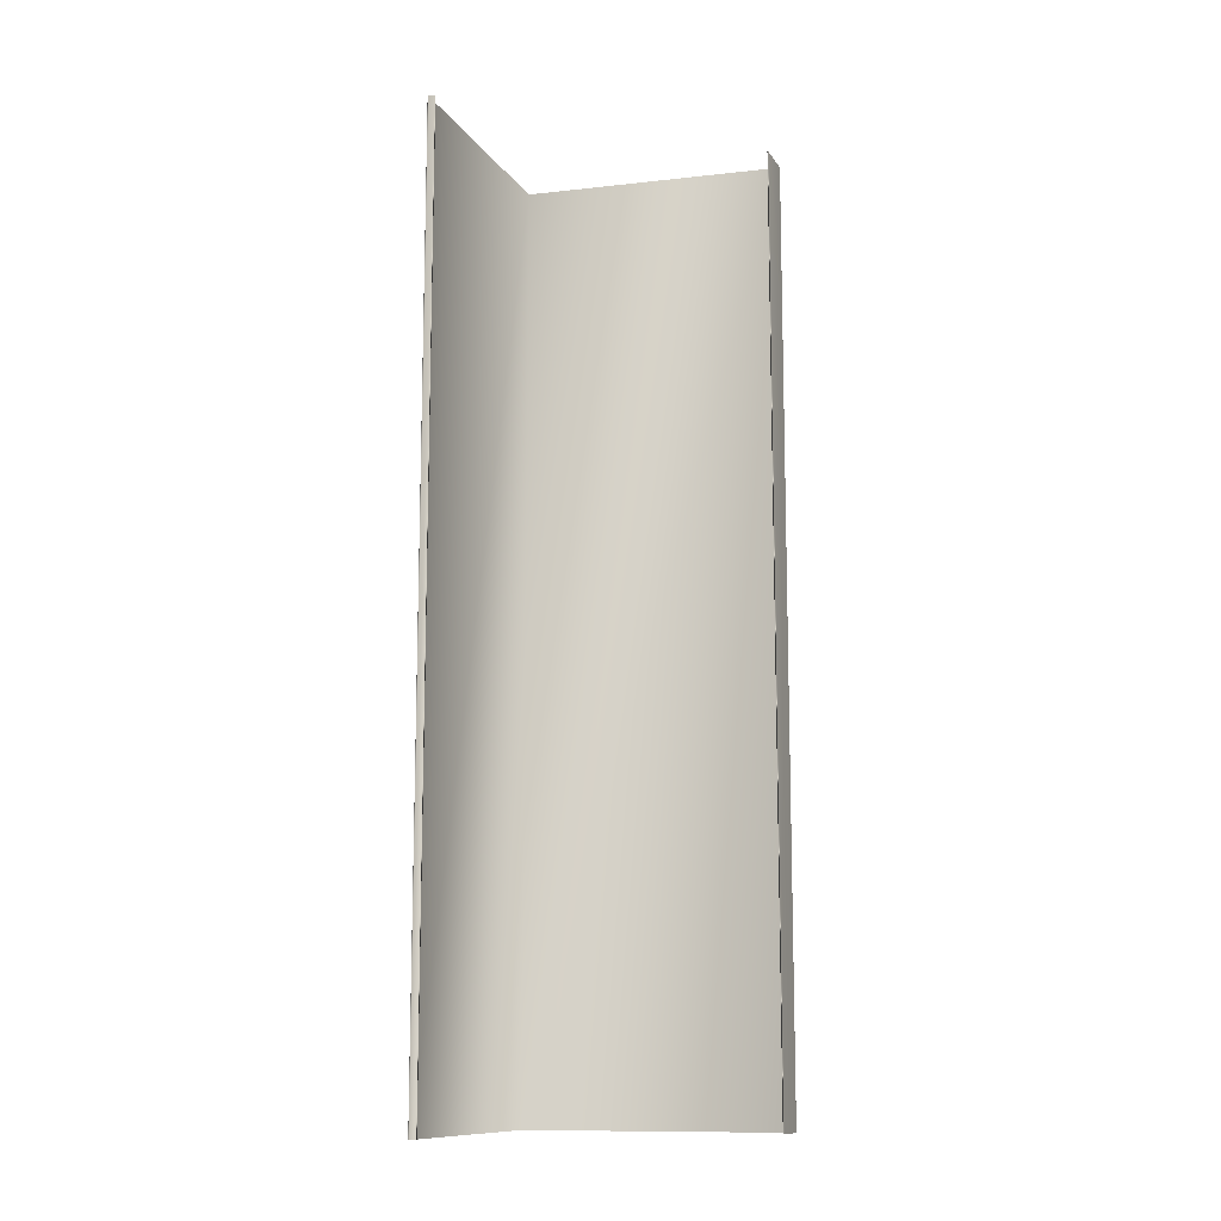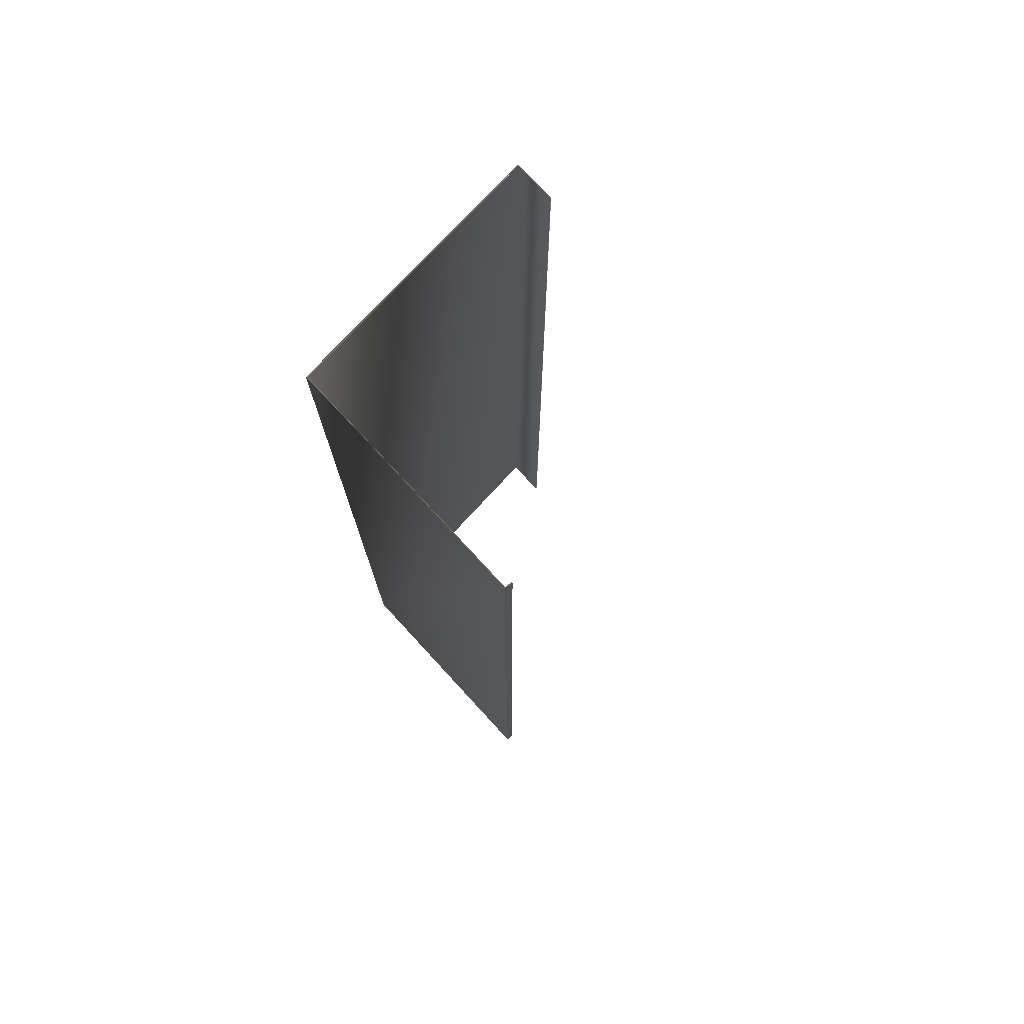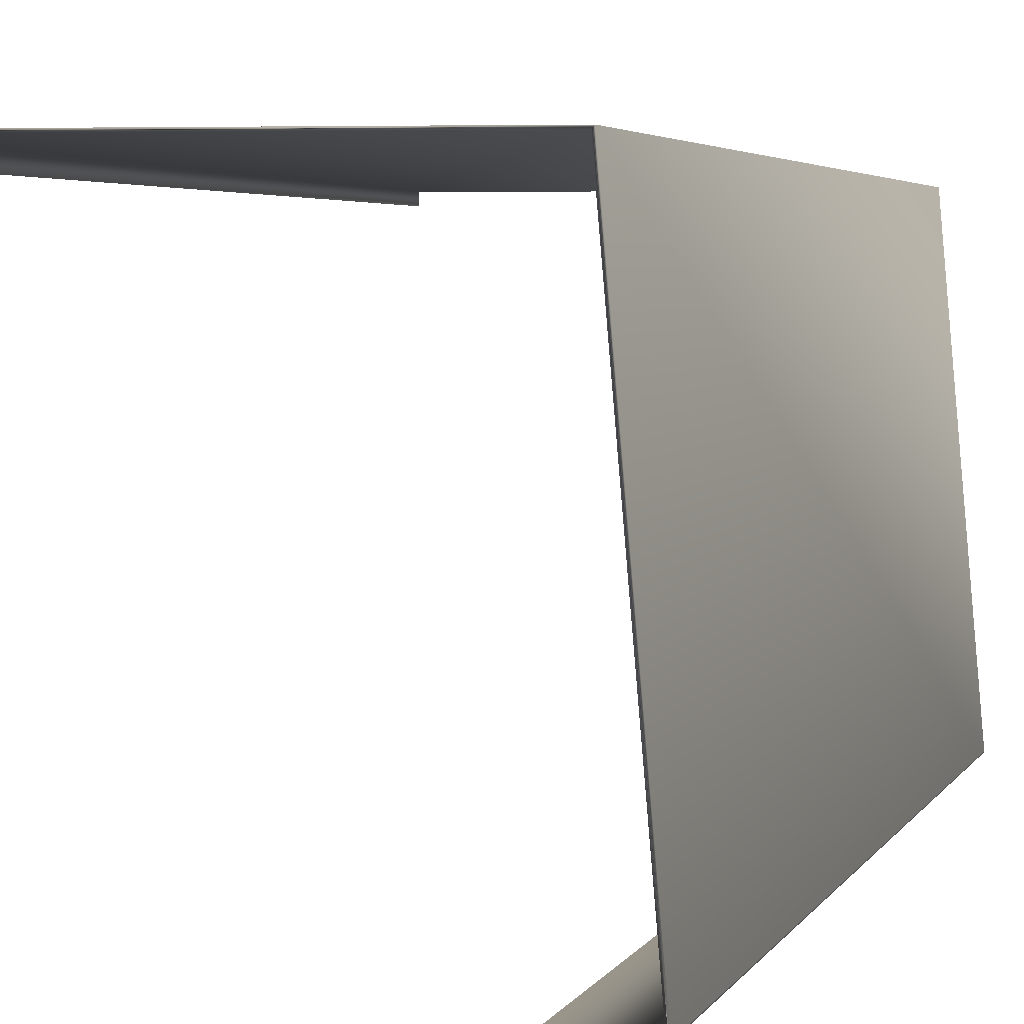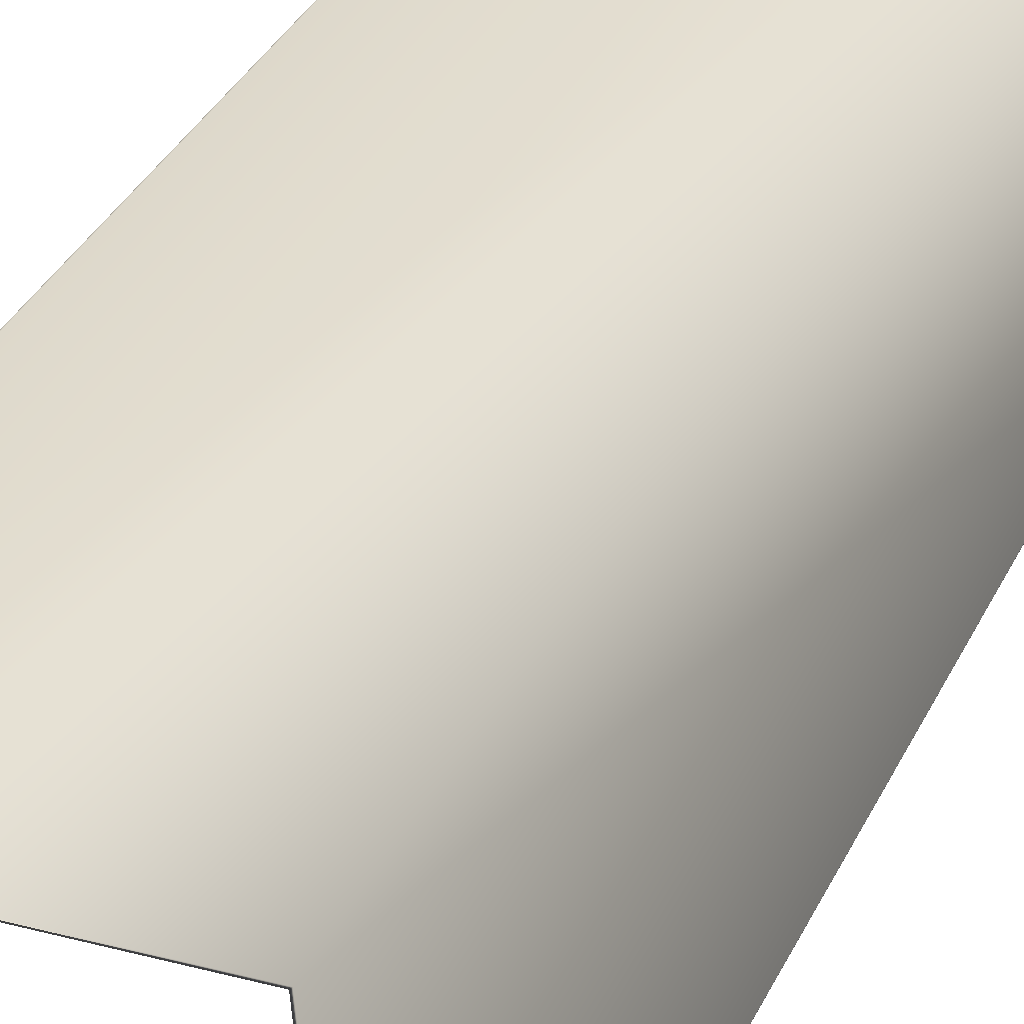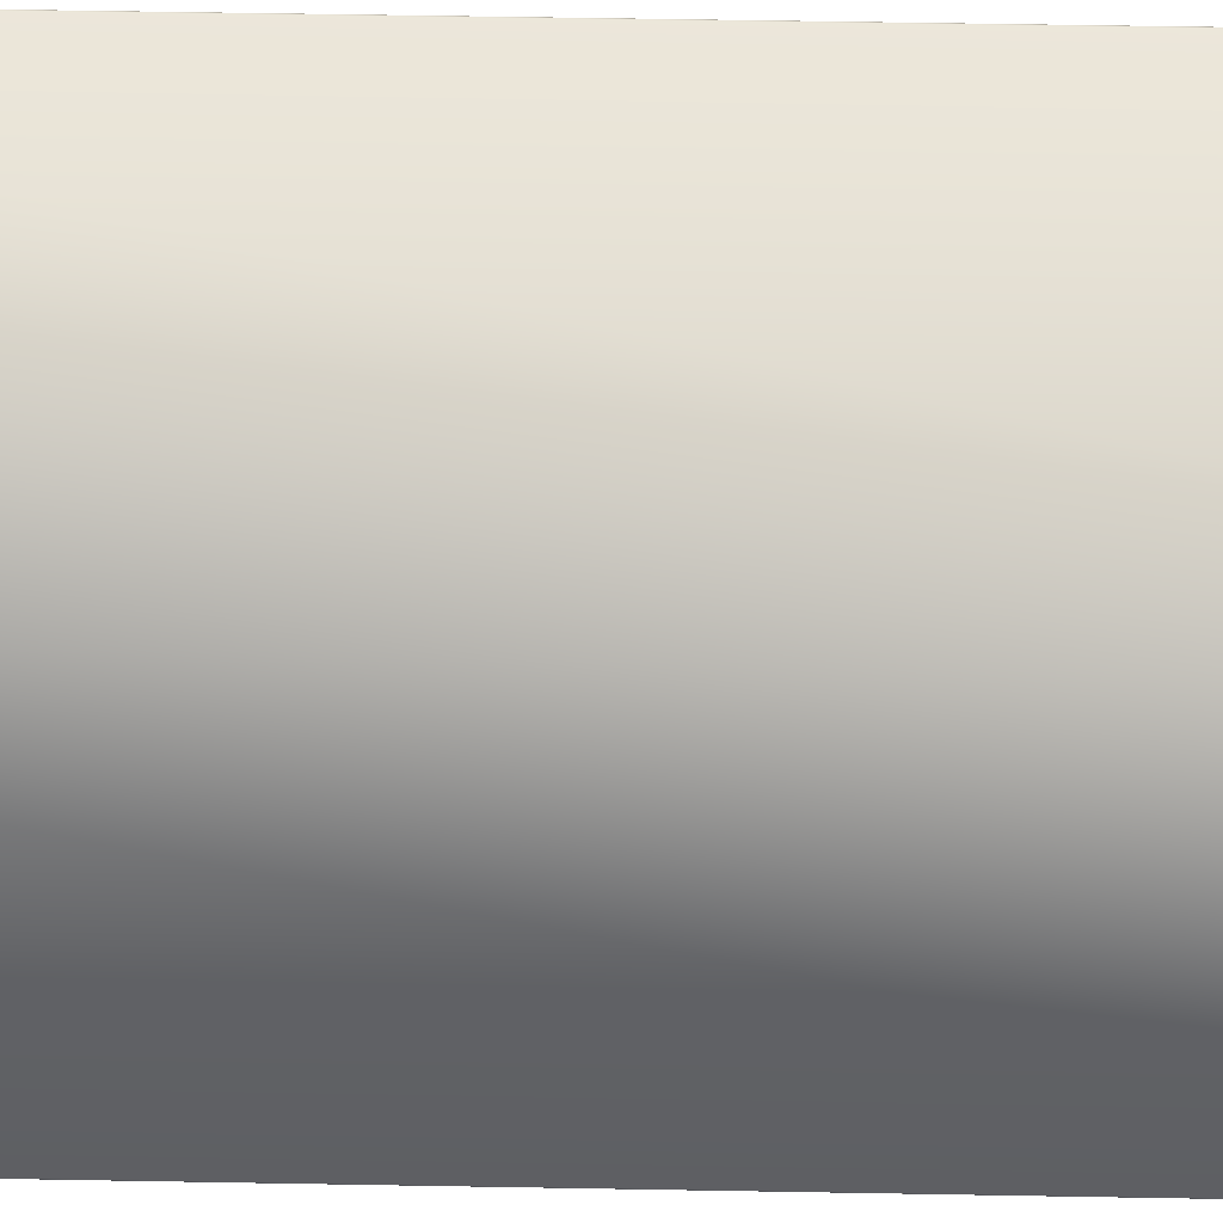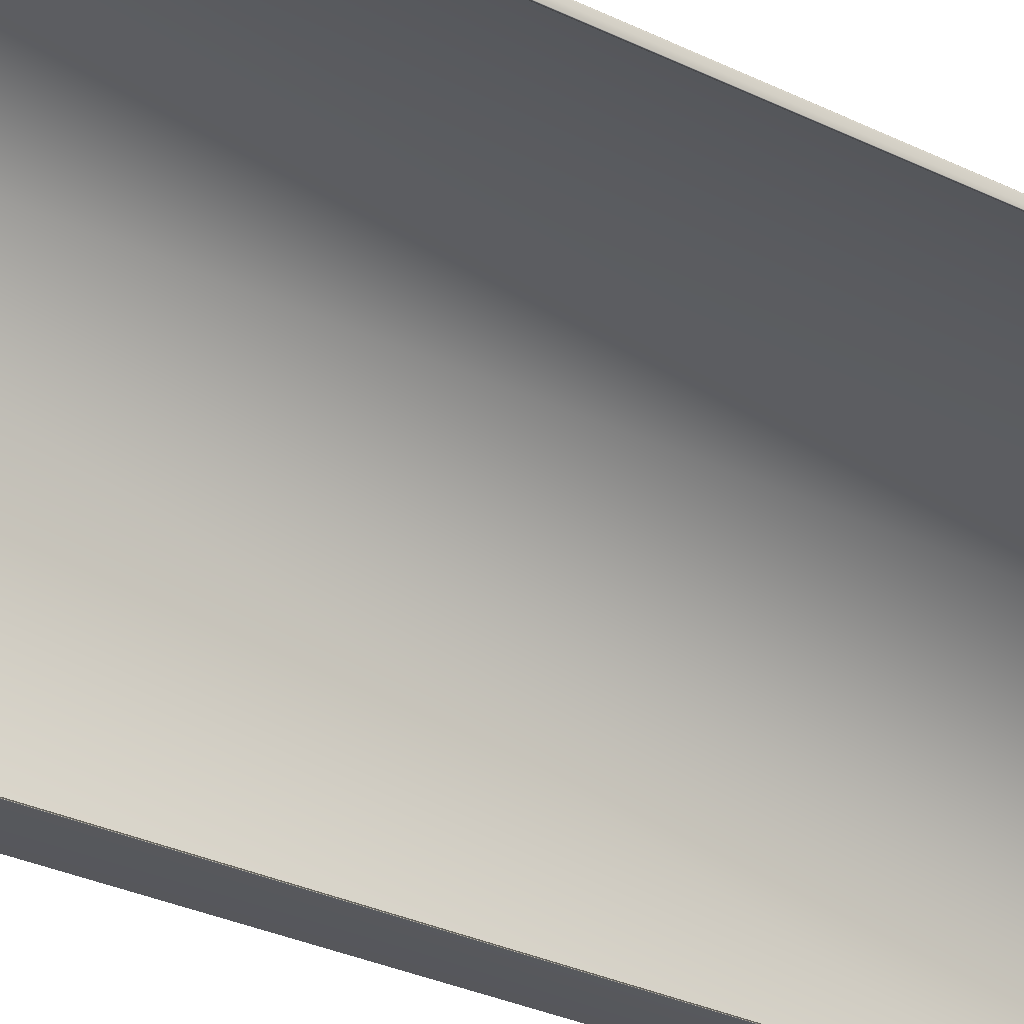
<metadata>
{"format":"obj","ext":"obj","renderer":"f3d","projection":"perspective","resolution":1024,"background":"white","views":[{"elev":-11.7,"azim":110.0,"up":"+Y"},{"elev":75.3,"azim":47.4,"up":"+Y"},{"elev":2.5,"azim":-169.3,"up":"+Z"},{"elev":31.3,"azim":-159.0,"up":"+Z"},{"elev":54.1,"azim":-88.9,"up":"+Z"},{"elev":-27.3,"azim":52.1,"up":"+Z"}]}
</metadata>
<code>
v -35.62 55.65 141.3
v -35.62 46.77 141.3
v -35.62 55.65 141.3
v -35.62 46.77 141.3
v -36.01 55.65 141.3
v -36.01 46.77 141.3
v -36.02 46.77 141.3
v -36.02 55.65 141.3
v -36.02 46.77 141.3
v -36.02 55.65 141.3
v -36.02 46.77 141.3
v -36.02 55.65 141.3
v -36.02 46.77 141.3
v -36.02 55.65 141.3
v -36.02 46.77 141.3
v -36.02 55.65 141.3
v -36.02 46.77 141.3
v -36.02 55.65 141.3
v -36.01 46.77 141.3
v -36.01 55.65 141.3
v -35.81 55.65 143.8
v -35.81 46.77 143.8
v -33.48 55.65 143.8
v -33.48 46.77 143.8
v -33.47 46.77 143.8
v -33.47 55.65 143.8
v -33.47 46.77 143.8
v -33.47 55.65 143.8
v -33.47 46.77 143.8
v -33.47 55.65 143.8
v -33.47 46.77 143.8
v -33.47 55.65 143.8
v -33.47 46.77 143.8
v -33.47 55.65 143.8
v -33.48 46.77 143.8
v -33.48 55.65 143.8
v -33.47 55.65 143.7
v -33.47 46.77 143.7
v -33.48 55.65 143.7
v -33.48 46.77 143.7
v -33.48 55.65 143.8
v -33.48 46.77 143.8
v -35.8 46.77 143.8
v -36.01 46.77 141.3
v -36.01 55.65 141.3
v -35.8 55.65 143.8
f 1 2 3
f 3 2 4
f 3 4 5
f 5 4 6
f 7 8 9
f 9 8 10
f 9 10 11
f 11 10 12
f 11 12 13
f 13 12 14
f 13 14 15
f 15 14 16
f 15 16 17
f 17 16 18
f 17 18 19
f 19 18 20
f 19 20 6
f 6 20 5
f 8 7 21
f 21 7 22
f 21 22 23
f 23 22 24
f 25 26 27
f 27 26 28
f 27 28 29
f 29 28 30
f 29 30 31
f 31 30 32
f 31 32 33
f 33 32 34
f 33 34 35
f 35 34 36
f 35 36 24
f 24 36 23
f 26 25 37
f 37 25 38
f 37 38 39
f 39 38 40
f 39 40 41
f 41 40 42
f 43 7 44
f 44 7 9
f 44 9 11
f 42 24 43
f 43 24 22
f 43 22 7
f 40 25 42
f 42 25 27
f 42 27 29
f 40 38 25
f 29 31 42
f 42 31 33
f 42 33 35
f 35 24 42
f 11 13 44
f 44 13 15
f 44 15 17
f 17 19 44
f 44 19 6
f 44 6 4
f 4 2 44
f 45 44 1
f 1 44 2
f 41 42 46
f 46 42 43
f 1 3 45
f 45 3 5
f 45 5 20
f 20 18 45
f 45 18 16
f 45 16 14
f 14 12 45
f 45 12 10
f 45 10 8
f 45 8 46
f 46 8 21
f 46 21 23
f 46 23 41
f 41 23 36
f 41 36 34
f 34 32 41
f 41 32 30
f 41 30 28
f 28 26 41
f 41 26 39
f 39 26 37
f 46 43 45
f 45 43 44

</code>
